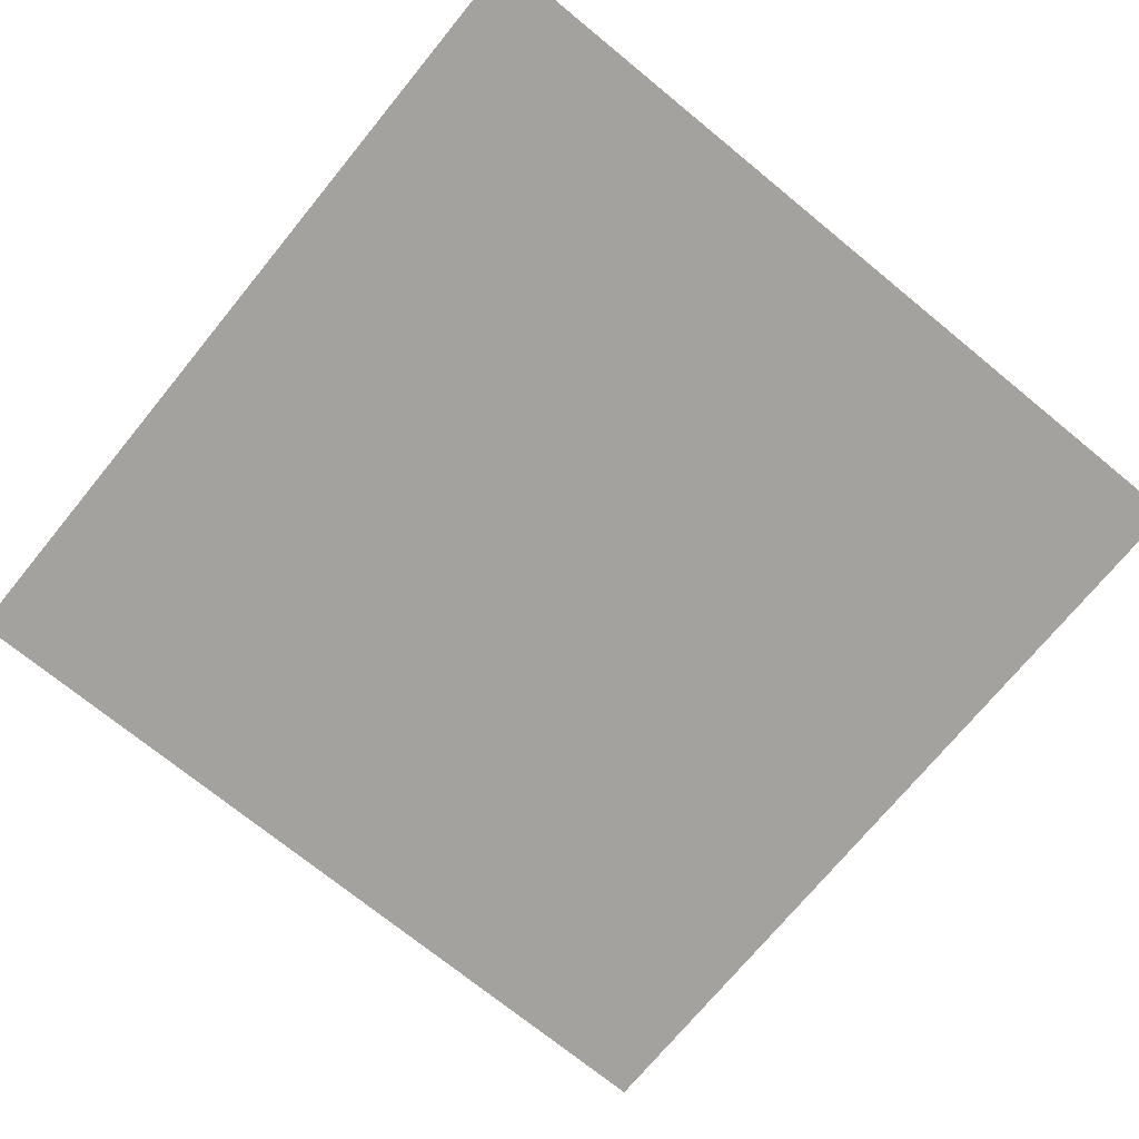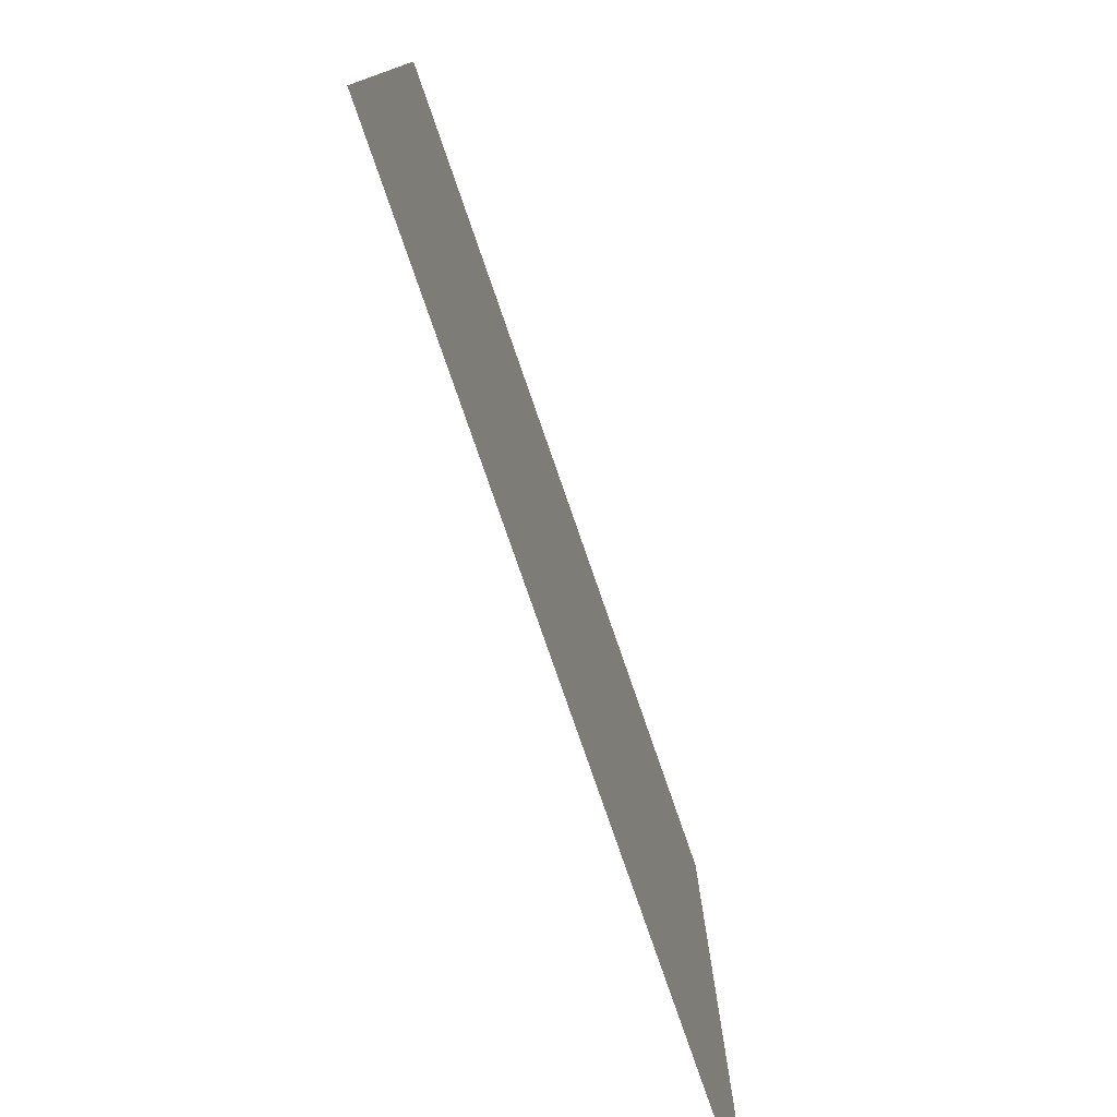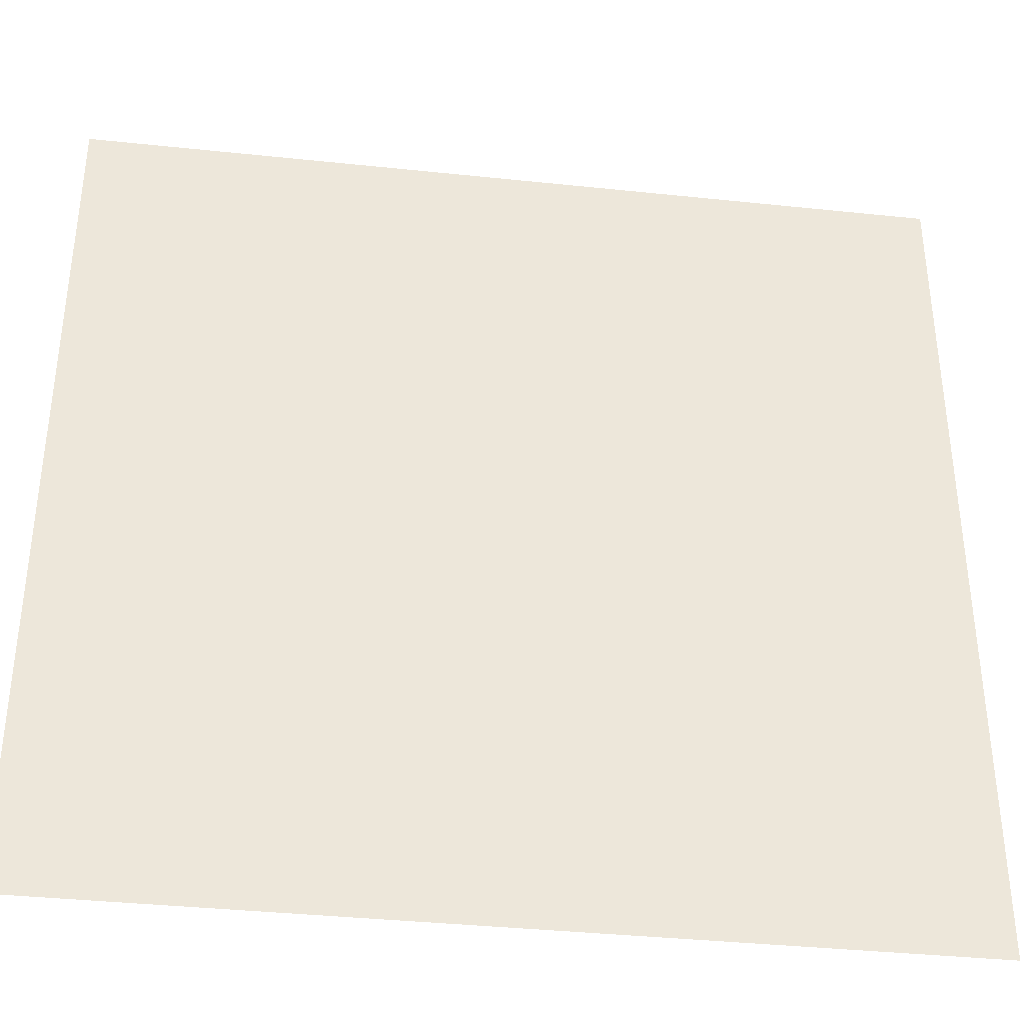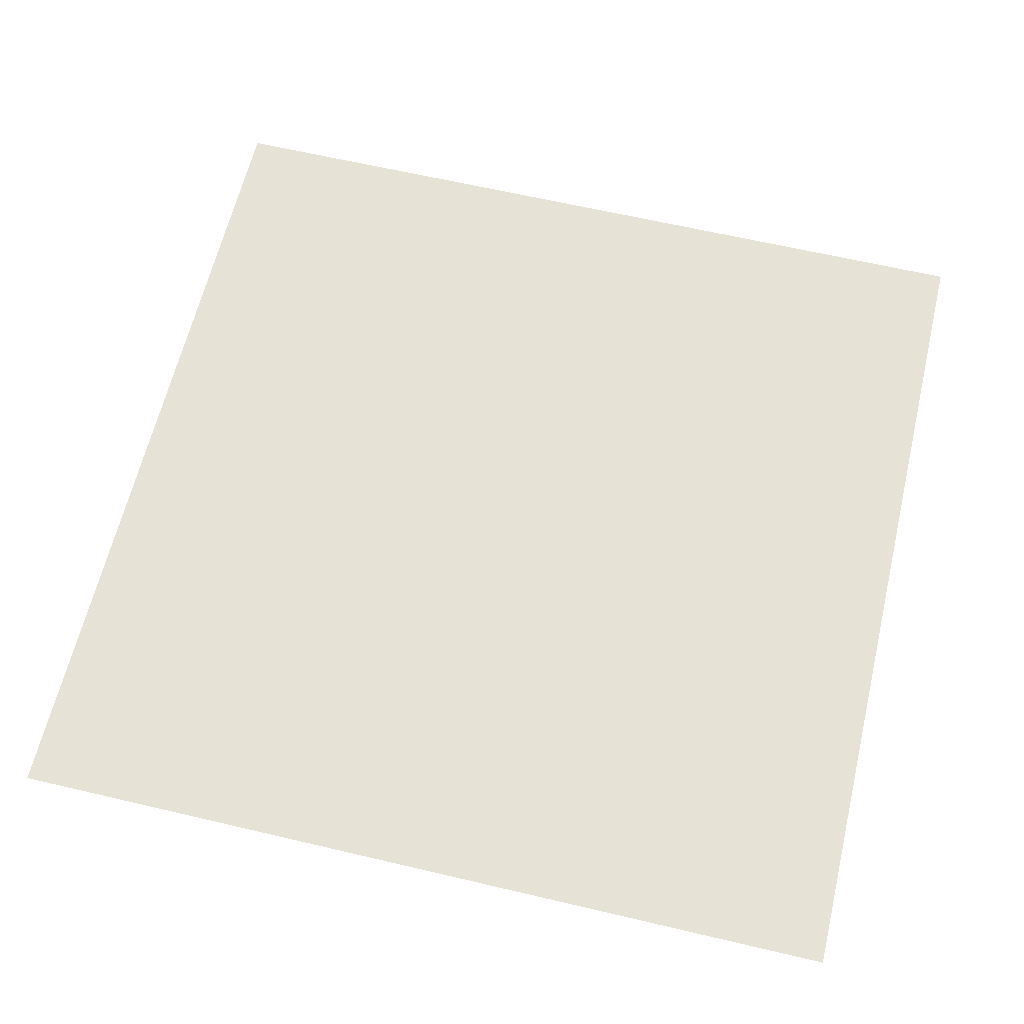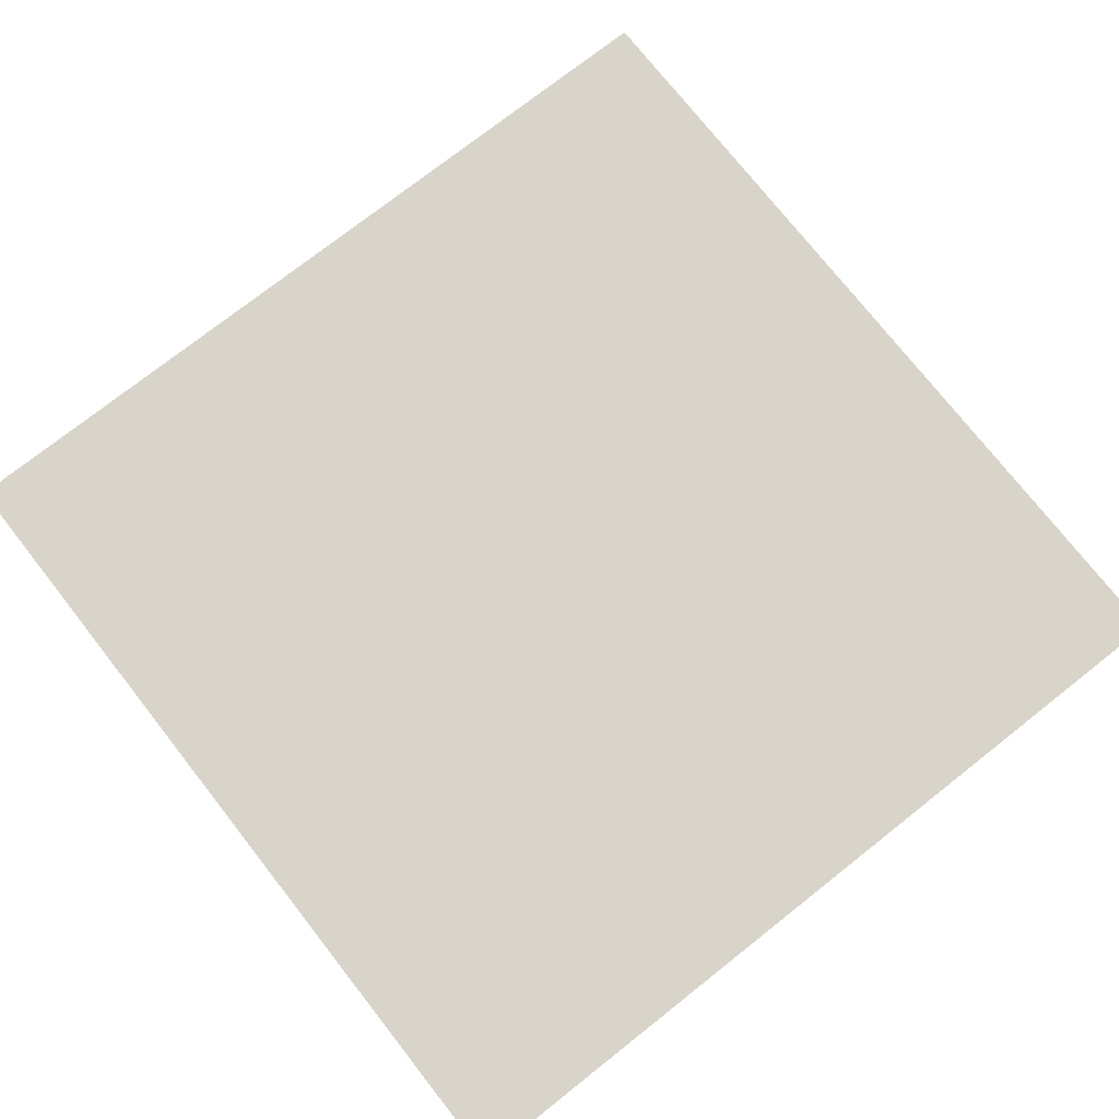
<metadata>
{"format":"obj","ext":"obj","renderer":"f3d","projection":"perspective","resolution":1024,"background":"white","views":[{"elev":-72.4,"azim":50.7,"up":"+Z"},{"elev":-78.8,"azim":-70.9,"up":"+Y"},{"elev":-37.5,"azim":-7.7,"up":"+Y"},{"elev":63.1,"azim":-166.6,"up":"+Z"},{"elev":75.5,"azim":141.8,"up":"+Z"}]}
</metadata>
<code>
o Plane_Plane.003
v 1 -1 0
v 1 1 0
v -1 -1 0
v -1 1 0
v 0 -1 0
v 1 0 0
v 0 1 0
v -1 0 0
v 0 0 0
v 0.5 -1 0
v 1 0.5 0
v -0.5 1 0
v -1 -0.5 0
v -0.5 -1 0
v 1 -0.5 0
v 0.5 1 0
v -1 0.5 0
v -0.5 0 0
v 0.5 0 0
v 0 -0.5 0
v 0 0.5 0
v 0.5 0.5 0
v 0.5 -0.5 0
v -0.5 -0.5 0
v -0.5 0.5 0
v 0.75 -1 0
v 1 0.75 0
v -0.75 1 0
v -1 -0.75 0
v -0.25 -1 0
v 1 -0.25 0
v 0.25 1 0
v -1 0.25 0
v -0.75 0 0
v 0.25 0 0
v 0 -0.75 0
v 0 0.25 0
v 0.25 -1 0
v 1 0.25 0
v -0.25 1 0
v -1 -0.25 0
v -0.75 -1 0
v 1 -0.75 0
v 0.75 1 0
v -1 0.75 0
v -0.25 0 0
v 0.75 0 0
v 0 -0.25 0
v 0 0.75 0
v 0.25 0.5 0
v 0.75 0.5 0
v 0.5 0.25 0
v 0.5 0.75 0
v 0.25 -0.5 0
v 0.75 -0.5 0
v 0.5 -0.75 0
v 0.5 -0.25 0
v -0.75 -0.5 0
v -0.25 -0.5 0
v -0.5 -0.75 0
v -0.5 -0.25 0
v -0.75 0.5 0
v -0.25 0.5 0
v -0.5 0.25 0
v -0.5 0.75 0
v -0.25 0.75 0
v -0.25 0.25 0
v -0.75 0.25 0
v -0.25 -0.25 0
v -0.25 -0.75 0
v -0.75 -0.75 0
v 0.75 -0.25 0
v 0.75 -0.75 0
v 0.25 -0.75 0
v 0.75 0.75 0
v 0.75 0.25 0
v 0.25 0.25 0
v 0.25 0.75 0
v 0.25 -0.25 0
v -0.75 -0.25 0
v -0.75 0.75 0
v 0.875 -1 0
v 1 0.875 0
v -0.875 1 0
v -1 -0.875 0
v -0.125 -1 0
v 1 -0.125 0
v 0.125 1 0
v -1 0.125 0
v -0.875 0 0
v 0.125 0 0
v 0 -0.875 0
v 0 0.125 0
v 0.375 -1 0
v 1 0.375 0
v -0.375 1 0
v -1 -0.375 0
v -0.625 -1 0
v 1 -0.625 0
v 0.625 1 0
v -1 0.625 0
v -0.375 0 0
v 0.625 0 0
v 0 -0.375 0
v 0 0.625 0
v 0.125 0.5 0
v 0.625 0.5 0
v 0.5 0.125 0
v 0.5 0.625 0
v 0.125 -0.5 0
v 0.625 -0.5 0
v 0.5 -0.875 0
v 0.5 -0.375 0
v -0.875 -0.5 0
v -0.375 -0.5 0
v -0.5 -0.875 0
v -0.5 -0.375 0
v -0.875 0.5 0
v -0.375 0.5 0
v -0.5 0.125 0
v -0.5 0.625 0
v 0.625 -1 0
v 1 0.625 0
v -0.625 1 0
v -1 -0.625 0
v -0.375 -1 0
v 1 -0.375 0
v 0.375 1 0
v -1 0.375 0
v -0.625 0 0
v 0.375 0 0
v 0 -0.625 0
v 0 0.375 0
v 0.125 -1 0
v 1 0.125 0
v -0.125 1 0
v -1 -0.125 0
v -0.875 -1 0
v 1 -0.875 0
v 0.875 1 0
v -1 0.875 0
v -0.125 0 0
v 0.875 0 0
v 0 -0.125 0
v 0 0.875 0
v 0.375 0.5 0
v 0.875 0.5 0
v 0.5 0.375 0
v 0.5 0.875 0
v 0.375 -0.5 0
v 0.875 -0.5 0
v 0.5 -0.625 0
v 0.5 -0.125 0
v -0.625 -0.5 0
v -0.125 -0.5 0
v -0.5 -0.625 0
v -0.5 -0.125 0
v -0.625 0.5 0
v -0.125 0.5 0
v -0.5 0.375 0
v -0.5 0.875 0
v -0.375 0.75 0
v -0.125 0.75 0
v -0.25 0.625 0
v -0.25 0.875 0
v -0.375 0.25 0
v -0.125 0.25 0
v -0.25 0.125 0
v -0.25 0.375 0
v -0.875 0.25 0
v -0.625 0.25 0
v -0.75 0.125 0
v -0.75 0.375 0
v -0.375 -0.25 0
v -0.125 -0.25 0
v -0.25 -0.375 0
v -0.25 -0.125 0
v -0.375 -0.75 0
v -0.125 -0.75 0
v -0.25 -0.875 0
v -0.25 -0.625 0
v -0.875 -0.75 0
v -0.625 -0.75 0
v -0.75 -0.875 0
v -0.75 -0.625 0
v 0.625 -0.25 0
v 0.875 -0.25 0
v 0.75 -0.375 0
v 0.75 -0.125 0
v 0.625 -0.75 0
v 0.875 -0.75 0
v 0.75 -0.875 0
v 0.75 -0.625 0
v 0.125 -0.75 0
v 0.375 -0.75 0
v 0.25 -0.875 0
v 0.25 -0.625 0
v 0.625 0.75 0
v 0.875 0.75 0
v 0.75 0.625 0
v 0.75 0.875 0
v 0.625 0.25 0
v 0.875 0.25 0
v 0.75 0.125 0
v 0.75 0.375 0
v 0.125 0.25 0
v 0.375 0.25 0
v 0.25 0.125 0
v 0.25 0.375 0
v 0.125 0.75 0
v 0.375 0.75 0
v 0.25 0.625 0
v 0.25 0.875 0
v 0.125 -0.25 0
v 0.375 -0.25 0
v 0.25 -0.375 0
v 0.25 -0.125 0
v -0.875 -0.25 0
v -0.625 -0.25 0
v -0.75 -0.375 0
v -0.75 -0.125 0
v -0.875 0.75 0
v -0.625 0.75 0
v -0.75 0.625 0
v -0.75 0.875 0
v -0.625 0.875 0
v -0.625 0.625 0
v -0.875 0.625 0
v -0.625 -0.125 0
v -0.625 -0.375 0
v -0.875 -0.375 0
v 0.375 -0.125 0
v 0.375 -0.375 0
v 0.125 -0.375 0
v 0.375 0.875 0
v 0.375 0.625 0
v 0.125 0.625 0
v 0.375 0.375 0
v 0.375 0.125 0
v 0.125 0.125 0
v 0.875 0.375 0
v 0.875 0.125 0
v 0.625 0.125 0
v 0.875 0.875 0
v 0.875 0.625 0
v 0.625 0.625 0
v 0.375 -0.625 0
v 0.375 -0.875 0
v 0.125 -0.875 0
v 0.875 -0.625 0
v 0.875 -0.875 0
v 0.625 -0.875 0
v 0.875 -0.125 0
v 0.875 -0.375 0
v 0.625 -0.375 0
v -0.625 -0.625 0
v -0.625 -0.875 0
v -0.875 -0.875 0
v -0.125 -0.625 0
v -0.125 -0.875 0
v -0.375 -0.875 0
v -0.125 -0.125 0
v -0.125 -0.375 0
v -0.375 -0.375 0
v -0.625 0.375 0
v -0.625 0.125 0
v -0.875 0.125 0
v -0.125 0.375 0
v -0.125 0.125 0
v -0.375 0.125 0
v -0.125 0.875 0
v -0.125 0.625 0
v -0.375 0.625 0
v -0.375 0.875 0
v -0.375 0.375 0
v -0.875 0.375 0
v -0.375 -0.125 0
v -0.375 -0.625 0
v -0.875 -0.625 0
v 0.625 -0.125 0
v 0.625 -0.625 0
v 0.125 -0.625 0
v 0.625 0.875 0
v 0.625 0.375 0
v 0.125 0.375 0
v 0.125 0.875 0
v 0.125 -0.125 0
v -0.875 -0.125 0
v -0.875 0.875 0
f 84 141 289
f 90 137 288
f 91 144 287
f 88 145 286
f 106 133 285
f 107 148 284
f 100 149 283
f 110 132 282
f 111 152 281
f 103 153 280
f 114 125 279
f 115 156 278
f 102 157 277
f 118 129 276
f 119 160 275
f 96 161 274
f 162 121 273
f 163 164 272
f 136 165 271
f 166 120 270
f 167 168 269
f 159 169 268
f 170 89 267
f 171 172 266
f 158 173 265
f 174 117 264
f 175 176 263
f 142 177 262
f 178 116 261
f 179 180 260
f 155 181 259
f 182 85 258
f 183 184 257
f 154 185 256
f 186 113 255
f 187 188 254
f 143 189 253
f 190 112 252
f 191 192 251
f 151 193 250
f 194 92 249
f 195 196 248
f 150 197 247
f 198 109 246
f 199 200 245
f 140 201 244
f 202 108 243
f 203 204 242
f 147 205 241
f 206 93 240
f 207 208 239
f 146 209 238
f 210 105 237
f 211 212 236
f 128 213 235
f 214 104 234
f 215 216 233
f 131 217 232
f 218 97 231
f 219 220 230
f 130 221 229
f 222 101 228
f 223 224 227
f 124 225 226
f 226 81 223
f 161 223 65
f 12 226 161
f 227 62 158
f 121 158 25
f 65 227 121
f 228 17 118
f 224 118 62
f 81 228 224
f 229 80 219
f 157 219 61
f 18 229 157
f 230 58 154
f 117 154 24
f 61 230 117
f 231 13 114
f 220 114 58
f 80 231 220
f 232 79 215
f 153 215 57
f 19 232 153
f 233 54 150
f 113 150 23
f 57 233 113
f 234 20 110
f 216 110 54
f 79 234 216
f 235 78 211
f 149 211 53
f 16 235 149
f 236 50 146
f 109 146 22
f 53 236 109
f 237 21 106
f 212 106 50
f 78 237 212
f 238 77 207
f 148 207 52
f 22 238 148
f 239 35 131
f 108 131 19
f 52 239 108
f 240 9 91
f 208 91 35
f 77 240 208
f 241 76 203
f 95 203 39
f 11 241 95
f 242 47 143
f 135 143 6
f 39 242 135
f 243 19 103
f 204 103 47
f 76 243 204
f 244 75 199
f 83 199 27
f 2 244 83
f 245 51 147
f 123 147 11
f 27 245 123
f 246 22 107
f 200 107 51
f 75 246 200
f 247 74 195
f 152 195 56
f 23 247 152
f 248 38 94
f 112 94 10
f 56 248 112
f 249 5 134
f 196 134 38
f 74 249 196
f 250 73 191
f 99 191 43
f 15 250 99
f 251 26 82
f 139 82 1
f 43 251 139
f 252 10 122
f 192 122 26
f 73 252 192
f 253 72 187
f 87 187 31
f 6 253 87
f 254 55 151
f 127 151 15
f 31 254 127
f 255 23 111
f 188 111 55
f 72 255 188
f 256 71 183
f 156 183 60
f 24 256 156
f 257 42 98
f 116 98 14
f 60 257 116
f 258 3 138
f 184 138 42
f 71 258 184
f 259 70 179
f 132 179 36
f 20 259 132
f 260 30 86
f 92 86 5
f 36 260 92
f 261 14 126
f 180 126 30
f 70 261 180
f 262 69 175
f 144 175 48
f 9 262 144
f 263 59 155
f 104 155 20
f 48 263 104
f 264 24 115
f 176 115 59
f 69 264 176
f 265 68 171
f 160 171 64
f 25 265 160
f 266 34 130
f 120 130 18
f 64 266 120
f 267 8 90
f 172 90 34
f 68 267 172
f 268 67 167
f 133 167 37
f 21 268 133
f 269 46 142
f 93 142 9
f 37 269 93
f 270 18 102
f 168 102 46
f 67 270 168
f 271 66 163
f 145 163 49
f 7 271 145
f 272 63 159
f 105 159 21
f 49 272 105
f 273 25 119
f 164 119 63
f 66 273 164
f 274 65 162
f 165 162 66
f 40 274 165
f 275 64 166
f 169 166 67
f 63 275 169
f 276 33 170
f 173 170 68
f 62 276 173
f 277 61 174
f 177 174 69
f 46 277 177
f 278 60 178
f 181 178 70
f 59 278 181
f 279 29 182
f 185 182 71
f 58 279 185
f 280 57 186
f 189 186 72
f 47 280 189
f 281 56 190
f 193 190 73
f 55 281 193
f 282 36 194
f 197 194 74
f 54 282 197
f 283 53 198
f 201 198 75
f 44 283 201
f 284 52 202
f 205 202 76
f 51 284 205
f 285 37 206
f 209 206 77
f 50 285 209
f 286 49 210
f 213 210 78
f 32 286 213
f 287 48 214
f 217 214 79
f 35 287 217
f 288 41 218
f 221 218 80
f 34 288 221
f 289 45 222
f 225 222 81
f 28 289 225
f 84 4 141
f 90 8 137
f 91 9 144
f 88 7 145
f 106 21 133
f 107 22 148
f 100 16 149
f 110 20 132
f 111 23 152
f 103 19 153
f 114 13 125
f 115 24 156
f 102 18 157
f 118 17 129
f 119 25 160
f 96 12 161
f 162 65 121
f 163 66 164
f 136 40 165
f 166 64 120
f 167 67 168
f 159 63 169
f 170 33 89
f 171 68 172
f 158 62 173
f 174 61 117
f 175 69 176
f 142 46 177
f 178 60 116
f 179 70 180
f 155 59 181
f 182 29 85
f 183 71 184
f 154 58 185
f 186 57 113
f 187 72 188
f 143 47 189
f 190 56 112
f 191 73 192
f 151 55 193
f 194 36 92
f 195 74 196
f 150 54 197
f 198 53 109
f 199 75 200
f 140 44 201
f 202 52 108
f 203 76 204
f 147 51 205
f 206 37 93
f 207 77 208
f 146 50 209
f 210 49 105
f 211 78 212
f 128 32 213
f 214 48 104
f 215 79 216
f 131 35 217
f 218 41 97
f 219 80 220
f 130 34 221
f 222 45 101
f 223 81 224
f 124 28 225
f 226 225 81
f 161 226 223
f 12 124 226
f 227 224 62
f 121 227 158
f 65 223 227
f 228 101 17
f 224 228 118
f 81 222 228
f 229 221 80
f 157 229 219
f 18 130 229
f 230 220 58
f 117 230 154
f 61 219 230
f 231 97 13
f 220 231 114
f 80 218 231
f 232 217 79
f 153 232 215
f 19 131 232
f 233 216 54
f 113 233 150
f 57 215 233
f 234 104 20
f 216 234 110
f 79 214 234
f 235 213 78
f 149 235 211
f 16 128 235
f 236 212 50
f 109 236 146
f 53 211 236
f 237 105 21
f 212 237 106
f 78 210 237
f 238 209 77
f 148 238 207
f 22 146 238
f 239 208 35
f 108 239 131
f 52 207 239
f 240 93 9
f 208 240 91
f 77 206 240
f 241 205 76
f 95 241 203
f 11 147 241
f 242 204 47
f 135 242 143
f 39 203 242
f 243 108 19
f 204 243 103
f 76 202 243
f 244 201 75
f 83 244 199
f 2 140 244
f 245 200 51
f 123 245 147
f 27 199 245
f 246 109 22
f 200 246 107
f 75 198 246
f 247 197 74
f 152 247 195
f 23 150 247
f 248 196 38
f 112 248 94
f 56 195 248
f 249 92 5
f 196 249 134
f 74 194 249
f 250 193 73
f 99 250 191
f 15 151 250
f 251 192 26
f 139 251 82
f 43 191 251
f 252 112 10
f 192 252 122
f 73 190 252
f 253 189 72
f 87 253 187
f 6 143 253
f 254 188 55
f 127 254 151
f 31 187 254
f 255 113 23
f 188 255 111
f 72 186 255
f 256 185 71
f 156 256 183
f 24 154 256
f 257 184 42
f 116 257 98
f 60 183 257
f 258 85 3
f 184 258 138
f 71 182 258
f 259 181 70
f 132 259 179
f 20 155 259
f 260 180 30
f 92 260 86
f 36 179 260
f 261 116 14
f 180 261 126
f 70 178 261
f 262 177 69
f 144 262 175
f 9 142 262
f 263 176 59
f 104 263 155
f 48 175 263
f 264 117 24
f 176 264 115
f 69 174 264
f 265 173 68
f 160 265 171
f 25 158 265
f 266 172 34
f 120 266 130
f 64 171 266
f 267 89 8
f 172 267 90
f 68 170 267
f 268 169 67
f 133 268 167
f 21 159 268
f 269 168 46
f 93 269 142
f 37 167 269
f 270 120 18
f 168 270 102
f 67 166 270
f 271 165 66
f 145 271 163
f 7 136 271
f 272 164 63
f 105 272 159
f 49 163 272
f 273 121 25
f 164 273 119
f 66 162 273
f 274 161 65
f 165 274 162
f 40 96 274
f 275 160 64
f 169 275 166
f 63 119 275
f 276 129 33
f 173 276 170
f 62 118 276
f 277 157 61
f 177 277 174
f 46 102 277
f 278 156 60
f 181 278 178
f 59 115 278
f 279 125 29
f 185 279 182
f 58 114 279
f 280 153 57
f 189 280 186
f 47 103 280
f 281 152 56
f 193 281 190
f 55 111 281
f 282 132 36
f 197 282 194
f 54 110 282
f 283 149 53
f 201 283 198
f 44 100 283
f 284 148 52
f 205 284 202
f 51 107 284
f 285 133 37
f 209 285 206
f 50 106 285
f 286 145 49
f 213 286 210
f 32 88 286
f 287 144 48
f 217 287 214
f 35 91 287
f 288 137 41
f 221 288 218
f 34 90 288
f 289 141 45
f 225 289 222
f 28 84 289

</code>
